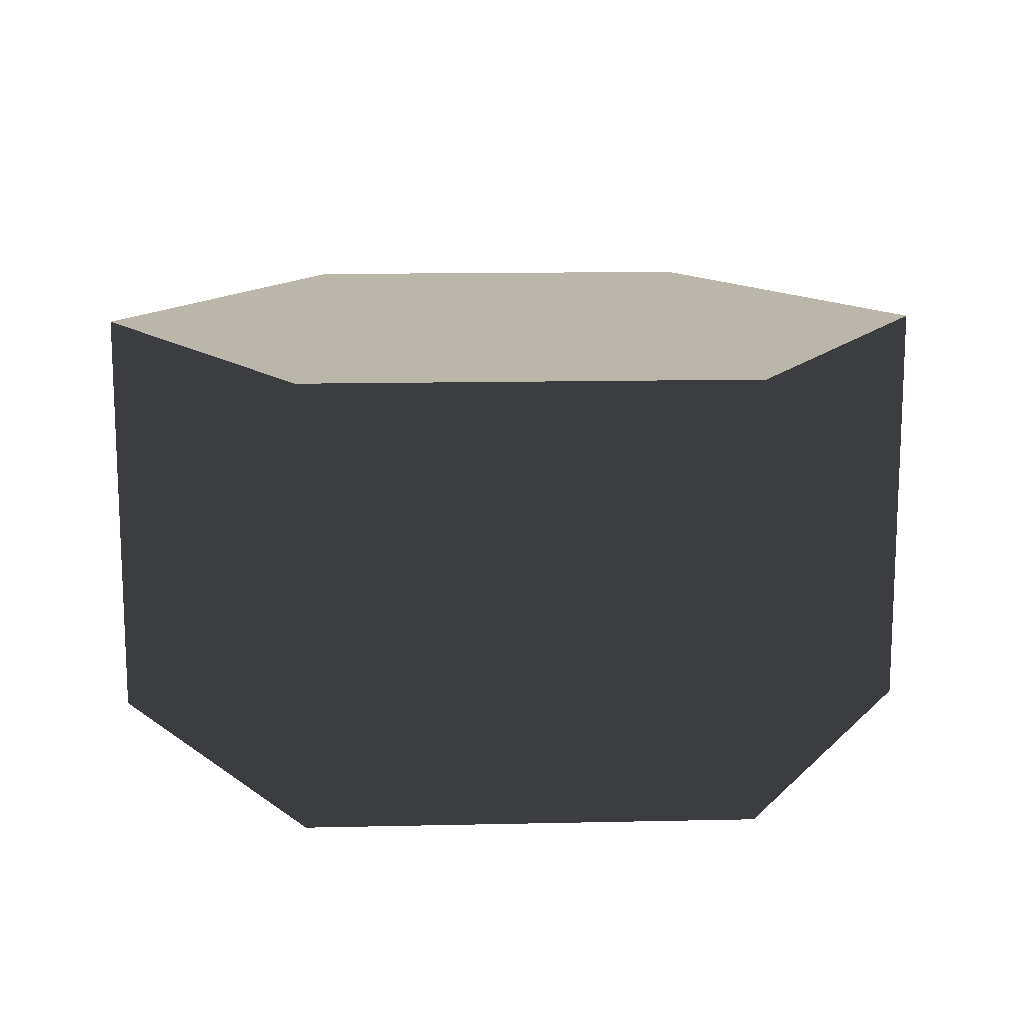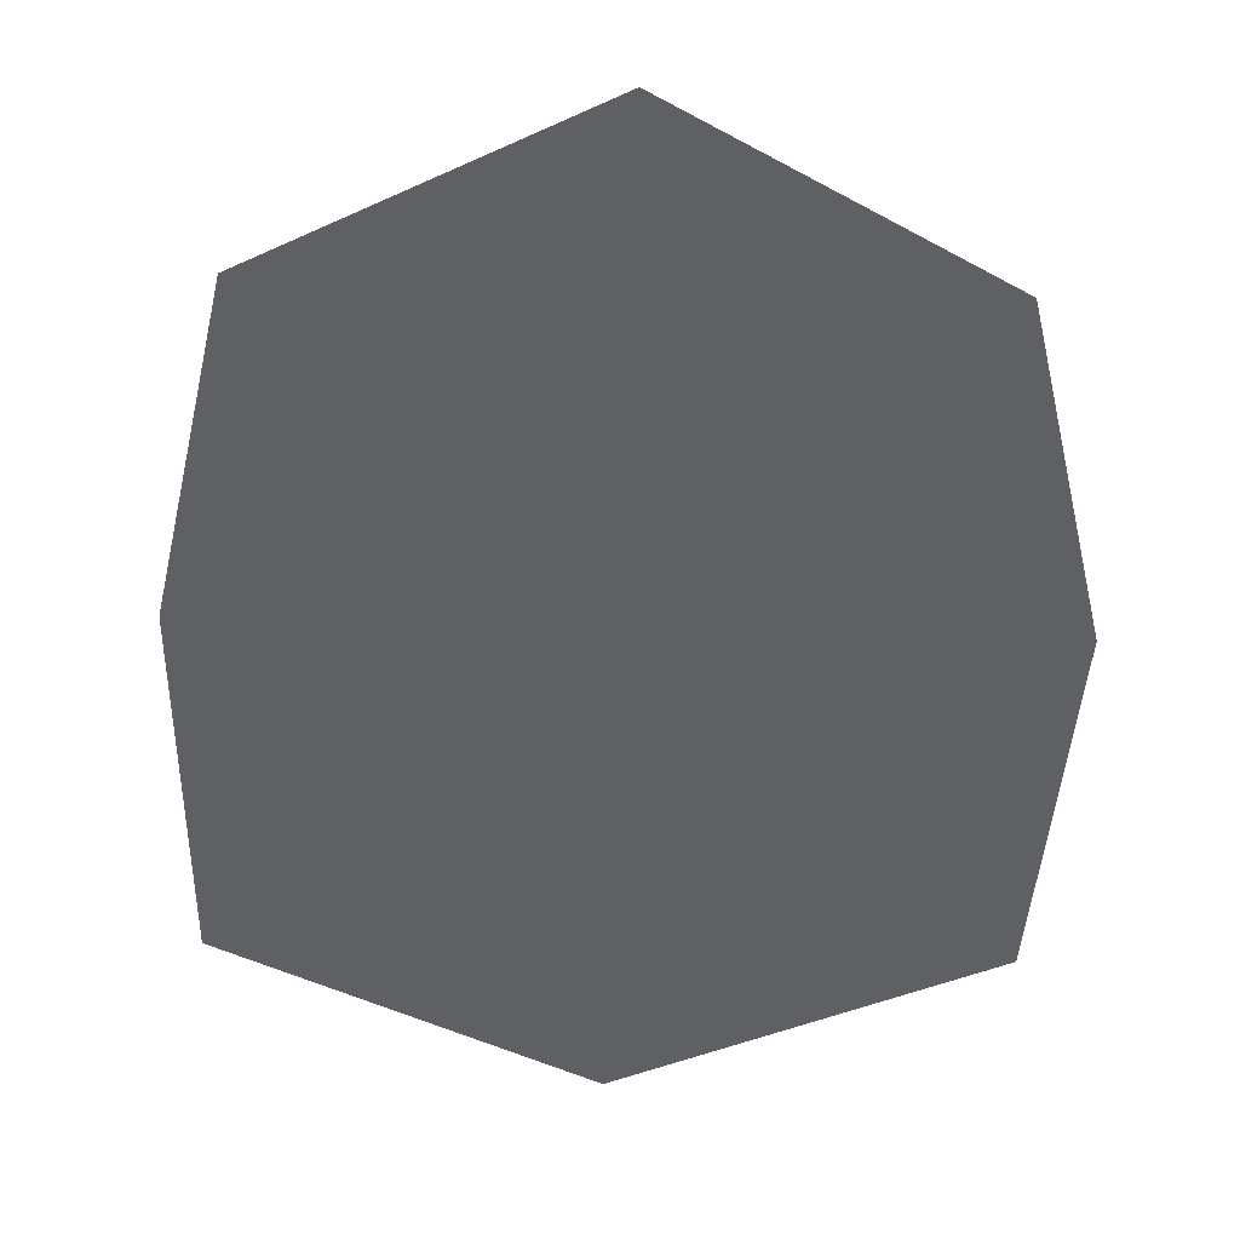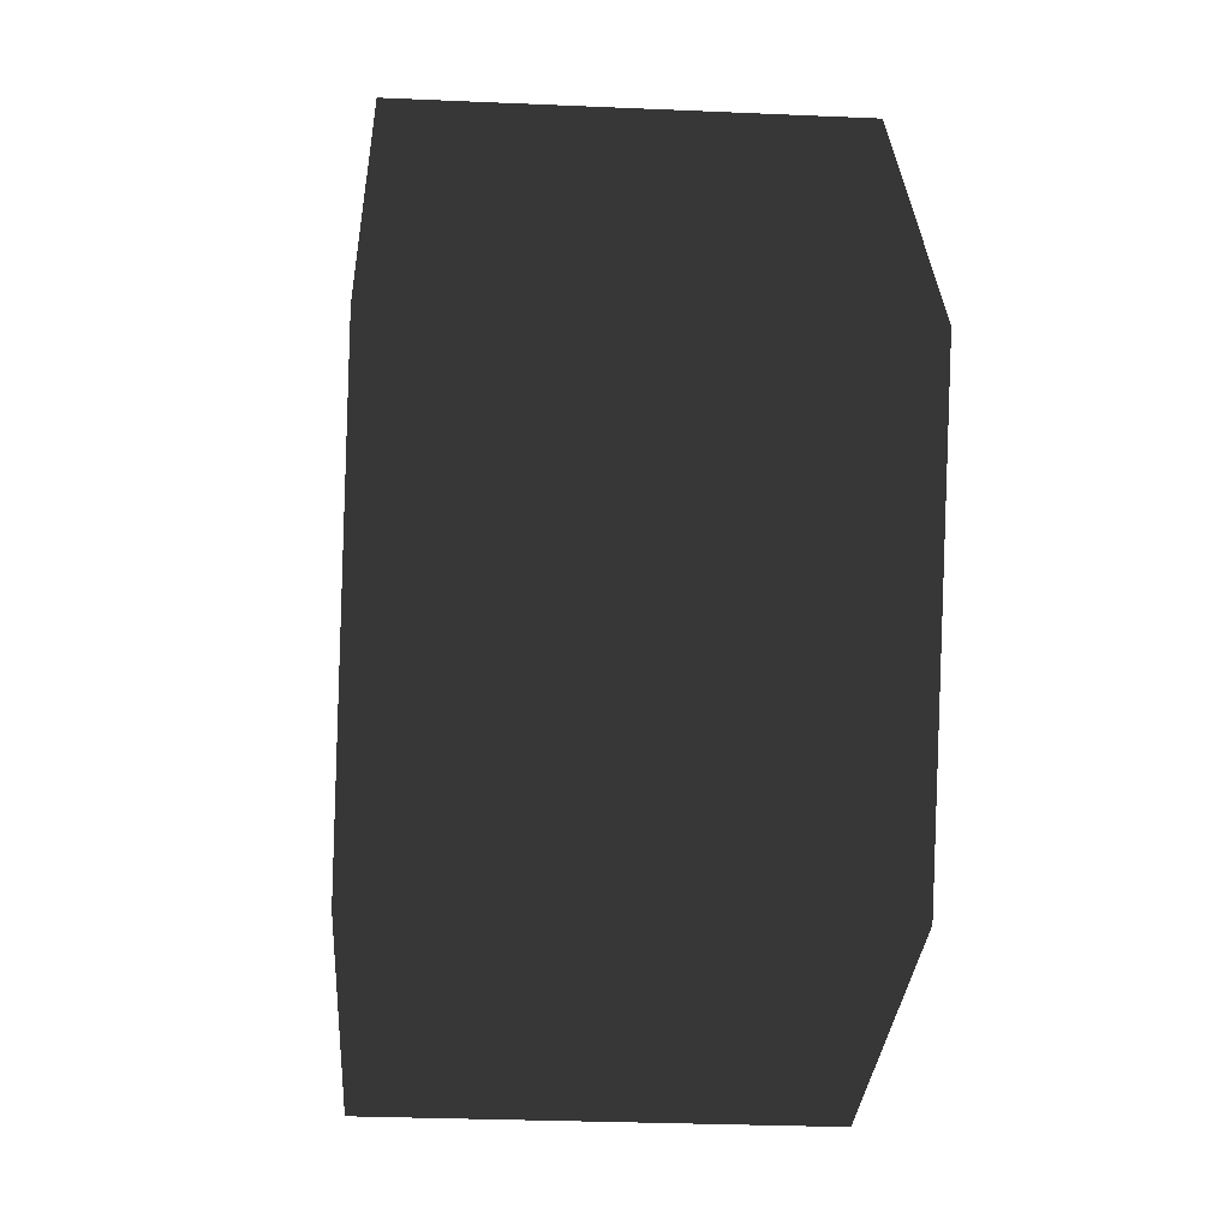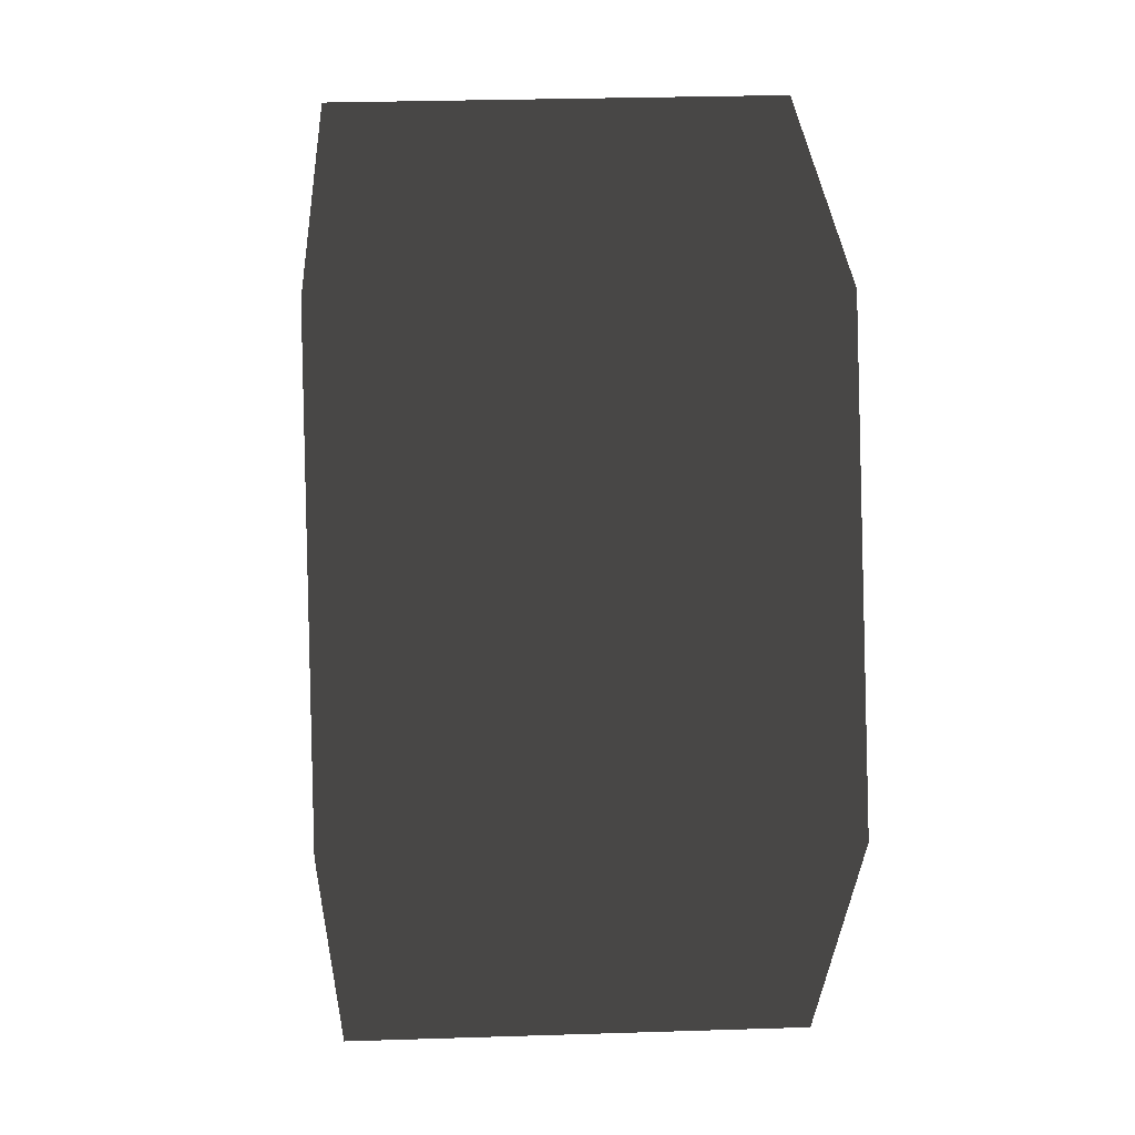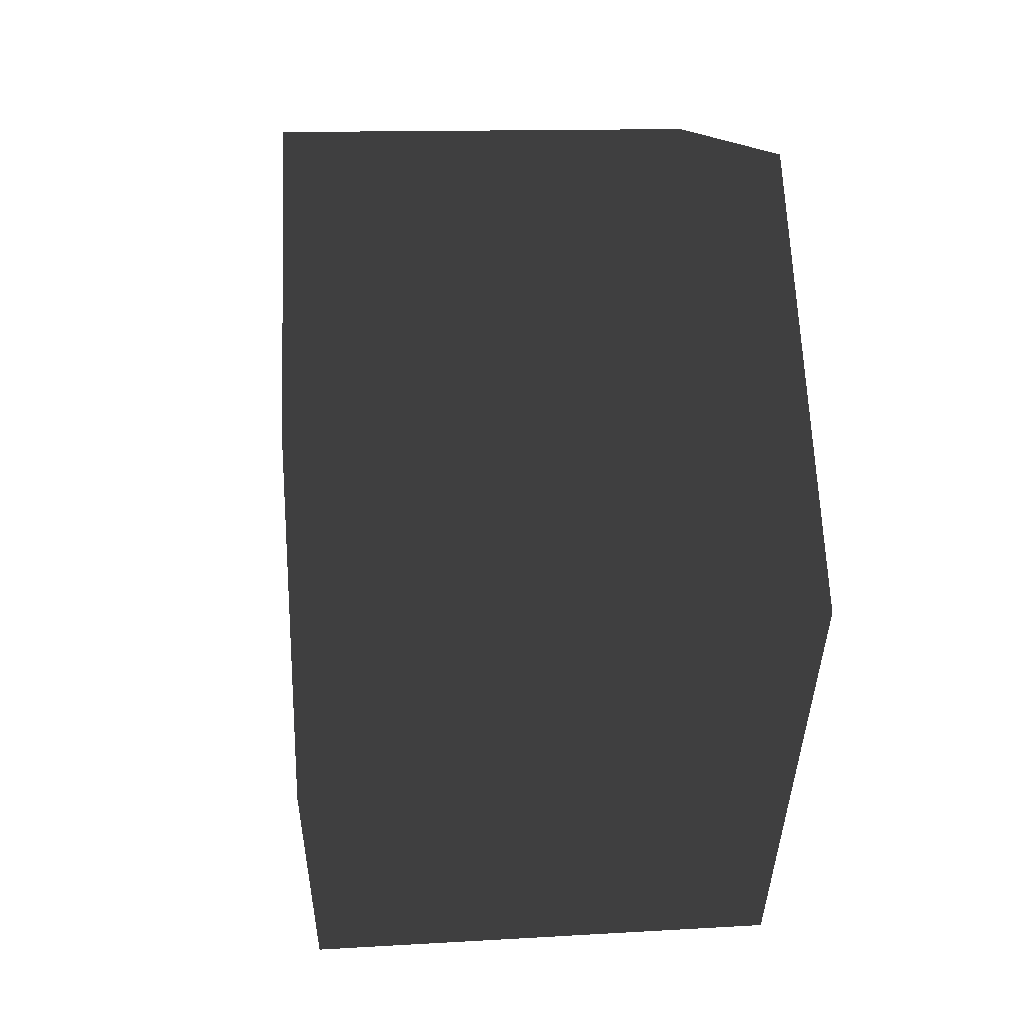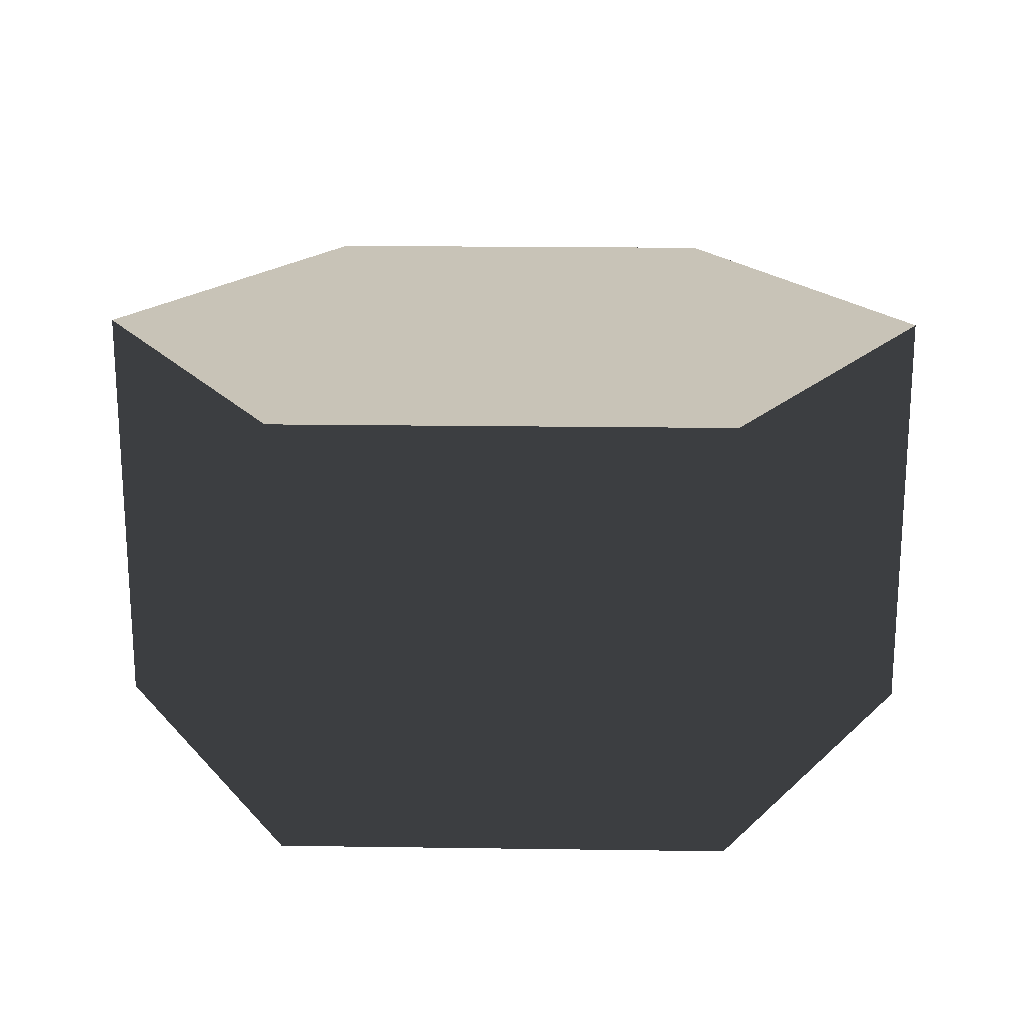
<metadata>
{"format":"obj","ext":"obj","renderer":"f3d","projection":"perspective","resolution":1024,"background":"white","views":[{"elev":14.0,"azim":177.2,"up":"+Z"},{"elev":-43.7,"azim":27.8,"up":"+Z"},{"elev":-29.9,"azim":-93.6,"up":"+Y"},{"elev":30.6,"azim":87.4,"up":"+Y"},{"elev":12.5,"azim":-98.0,"up":"+Y"},{"elev":19.6,"azim":121.5,"up":"+Z"}]}
</metadata>
<code>
g
v 1 -2.186e-08 9.553e-16
v 0.5 0.866 2.175e-08
v -0.5 0.866 2.175e-08
v -1 -1.093e-07 4.777e-15
v -0.5 -0.866 8.053e-09
v 0.5 -0.866 8.053e-09
v 1 -2.186e-08 -1
v 0.5 0.866 -1
v -0.5 0.866 -1
v -1 -1.093e-07 -1
v -0.5 -0.866 -1
v 0.5 -0.866 -1
v 1 -2.186e-08 -1
v 0.5 0.866 -1
v -0.5 0.866 -1
v -1 -1.093e-07 -1
v -0.5 -0.866 -1
v 0.5 -0.866 -1
g
f 15 18 17 16
f 1 7 8 2
f 2 8 9 3
f 3 9 10 4
f 4 10 11 5
f 5 11 12 6
f 6 12 7 1
f 13 18 15 14

</code>
